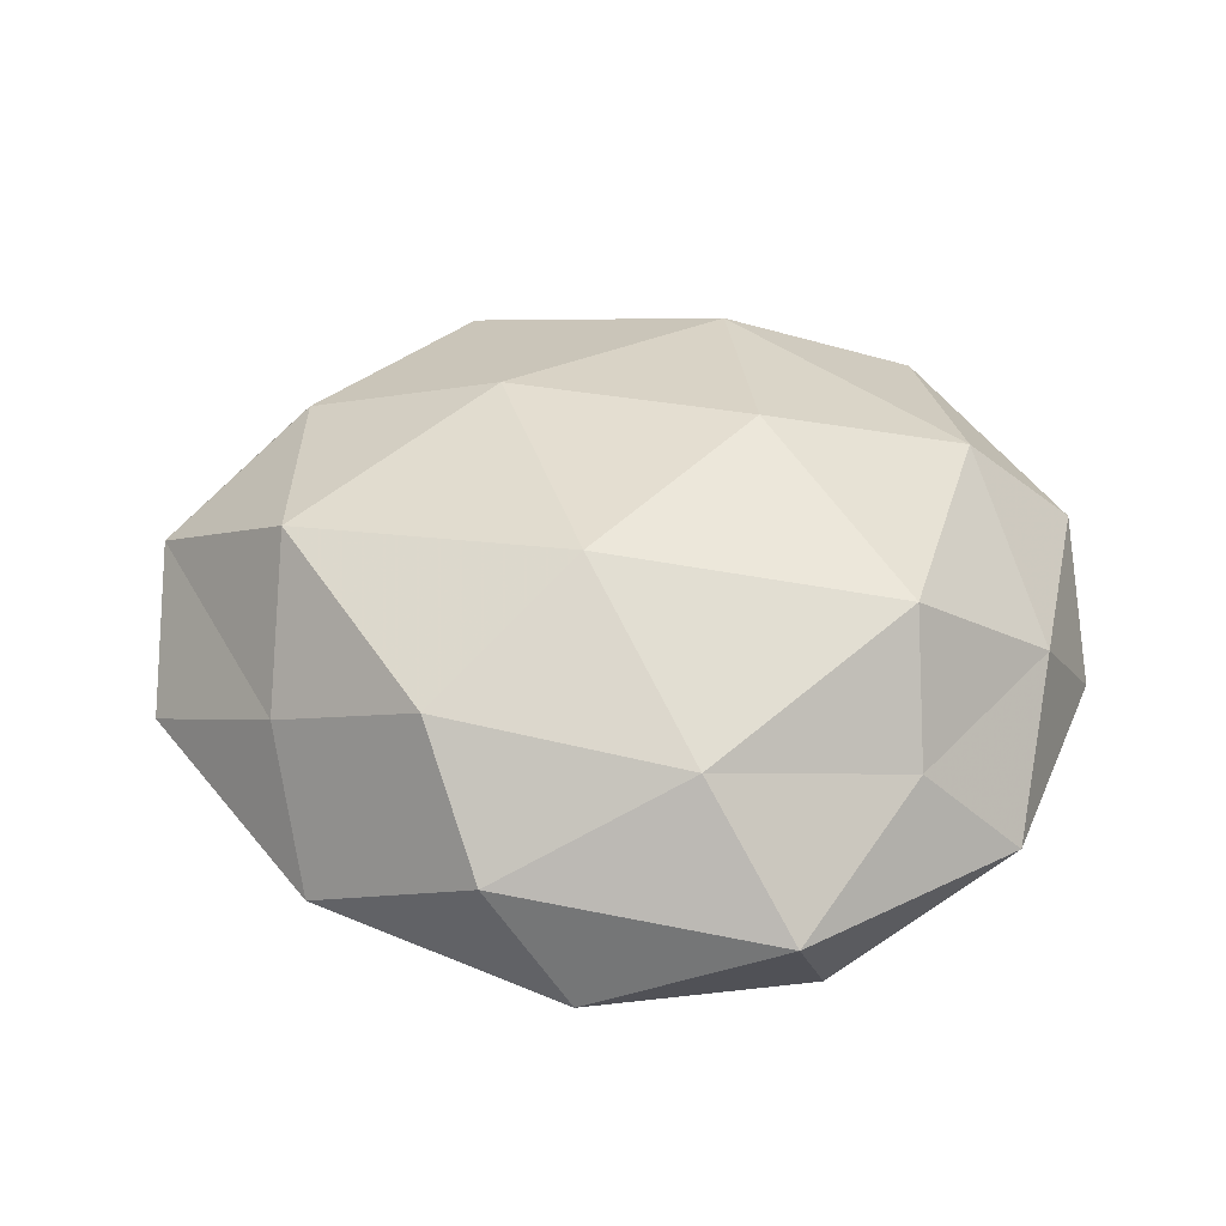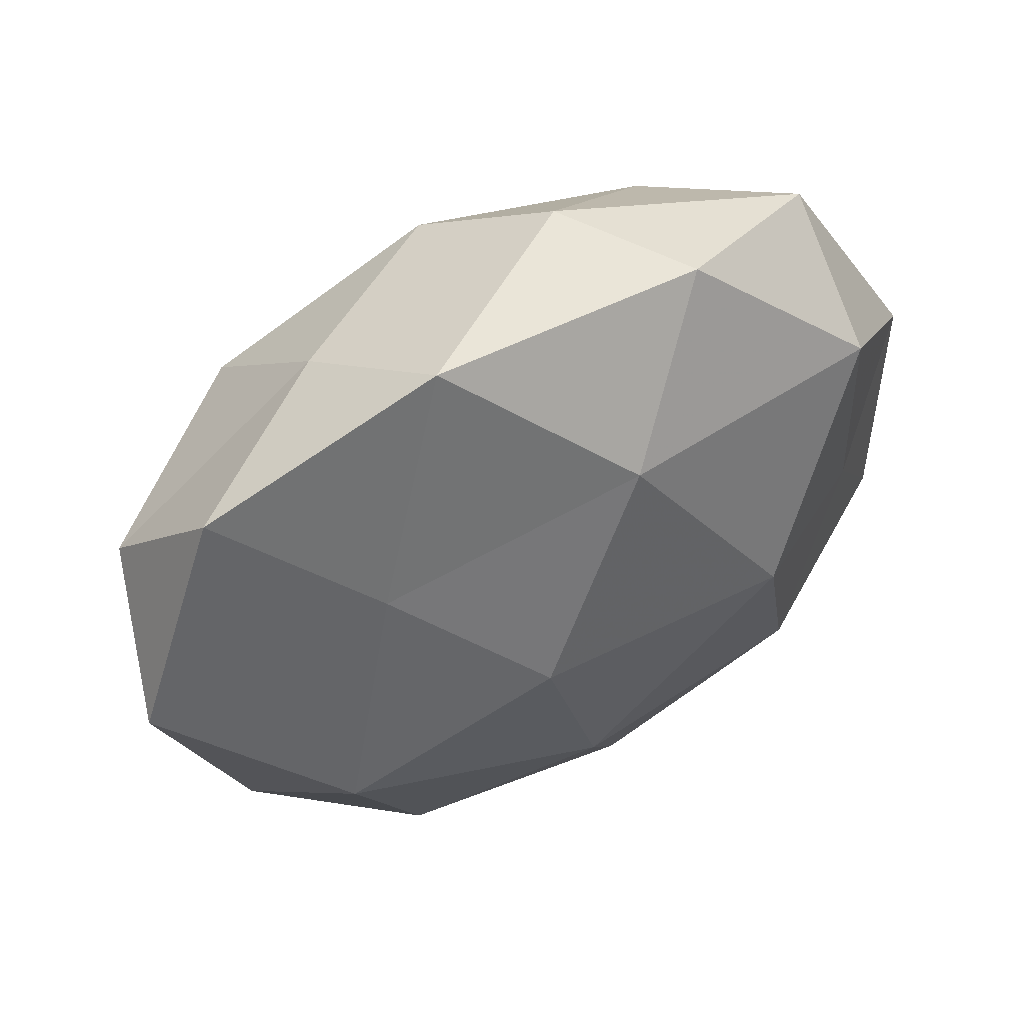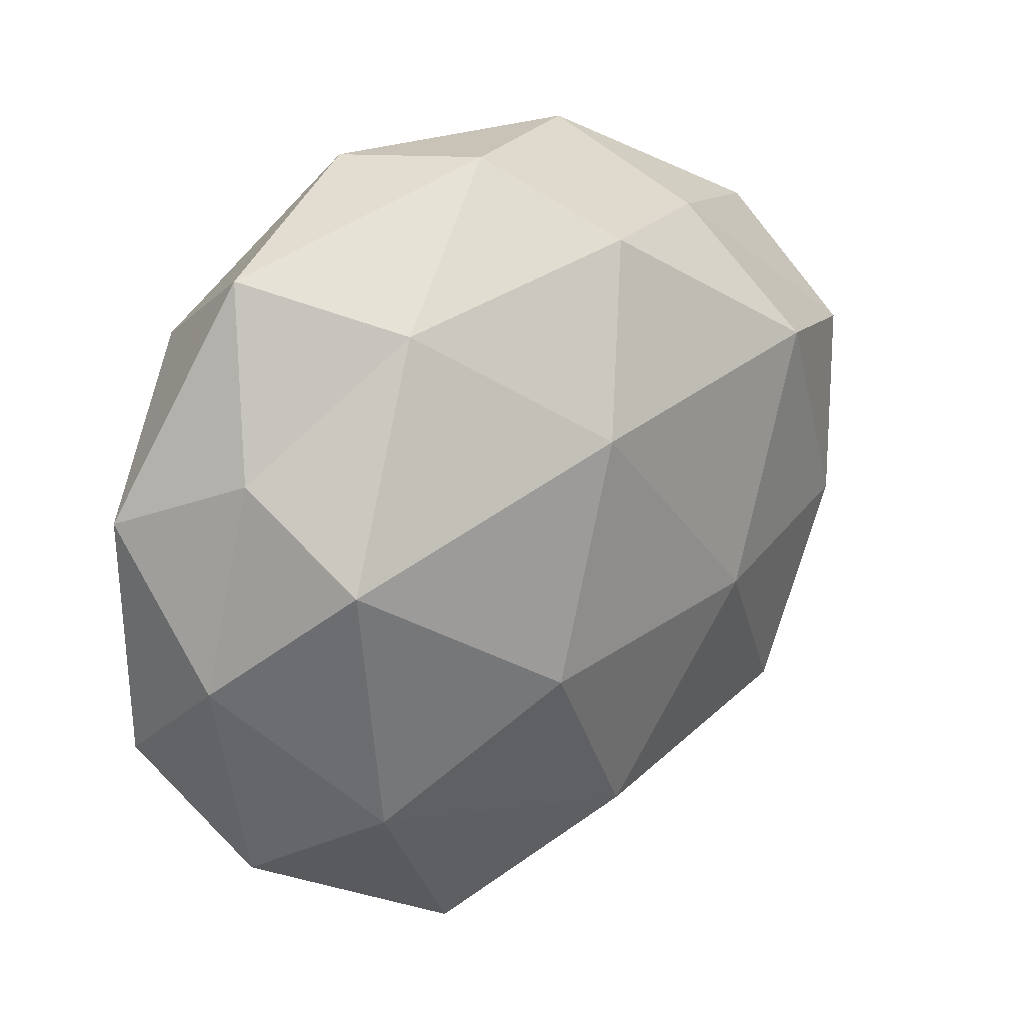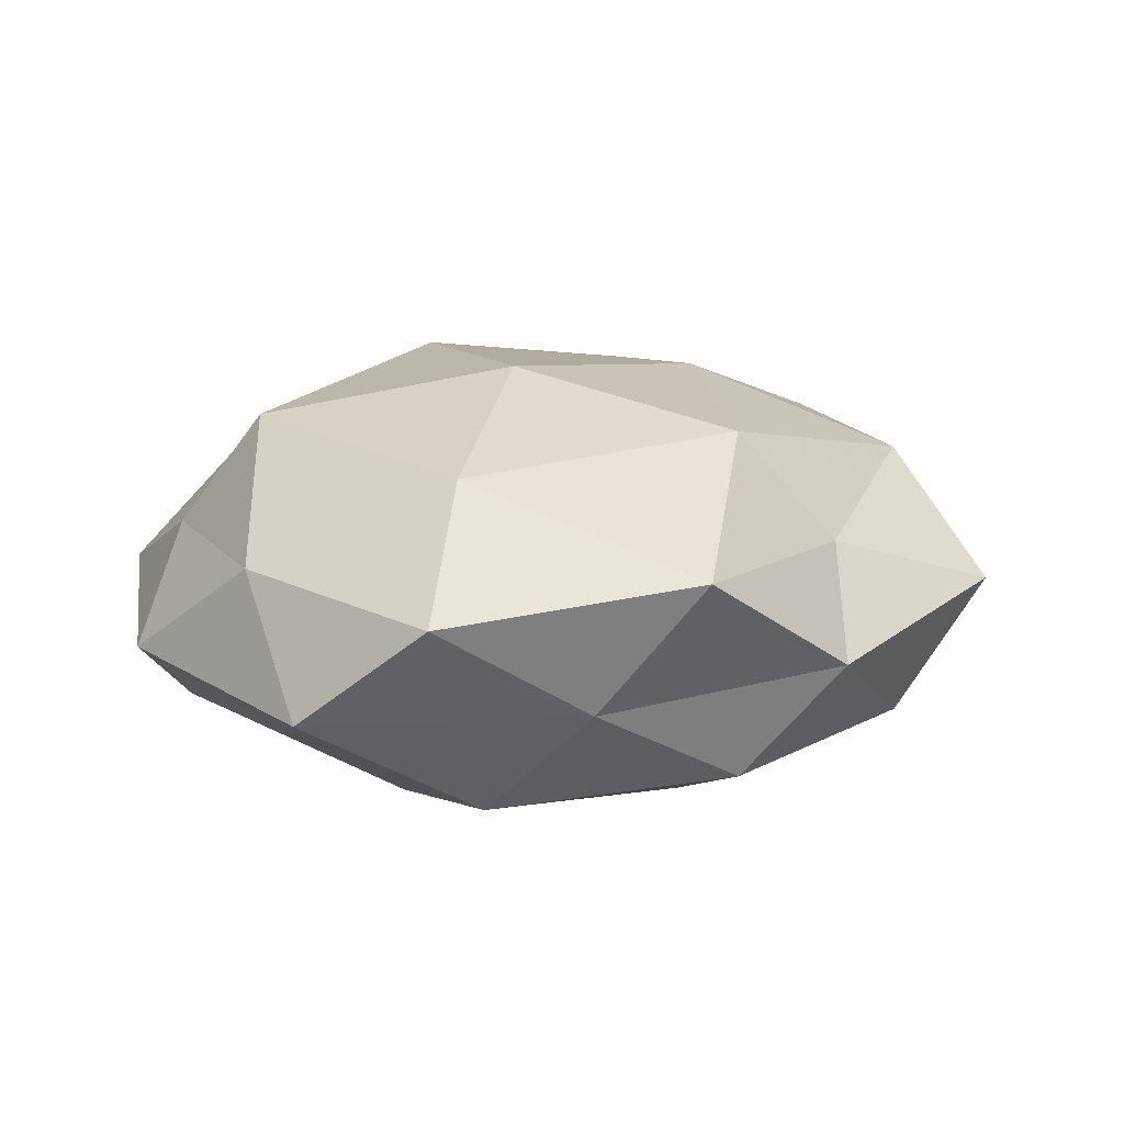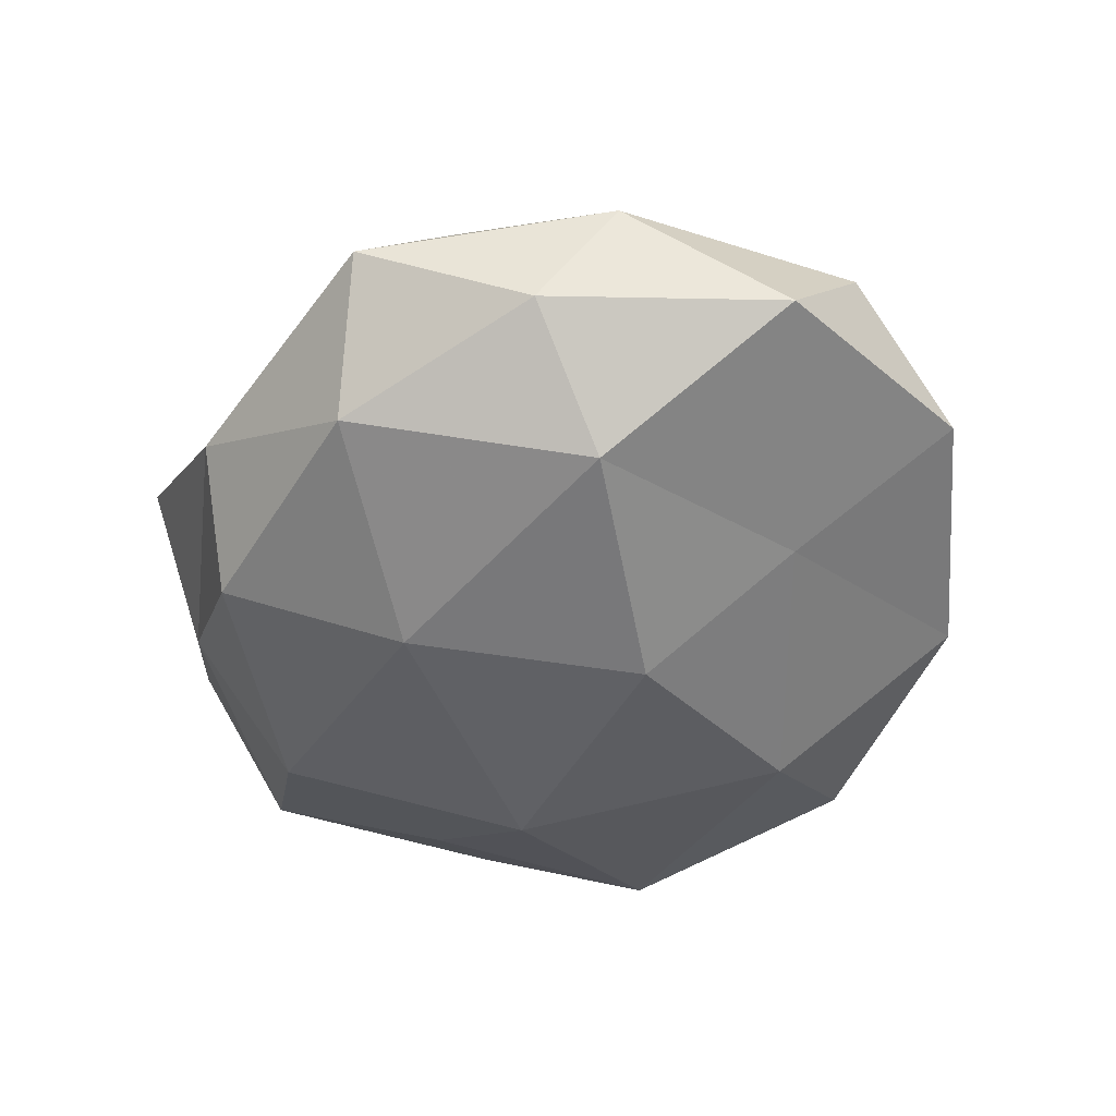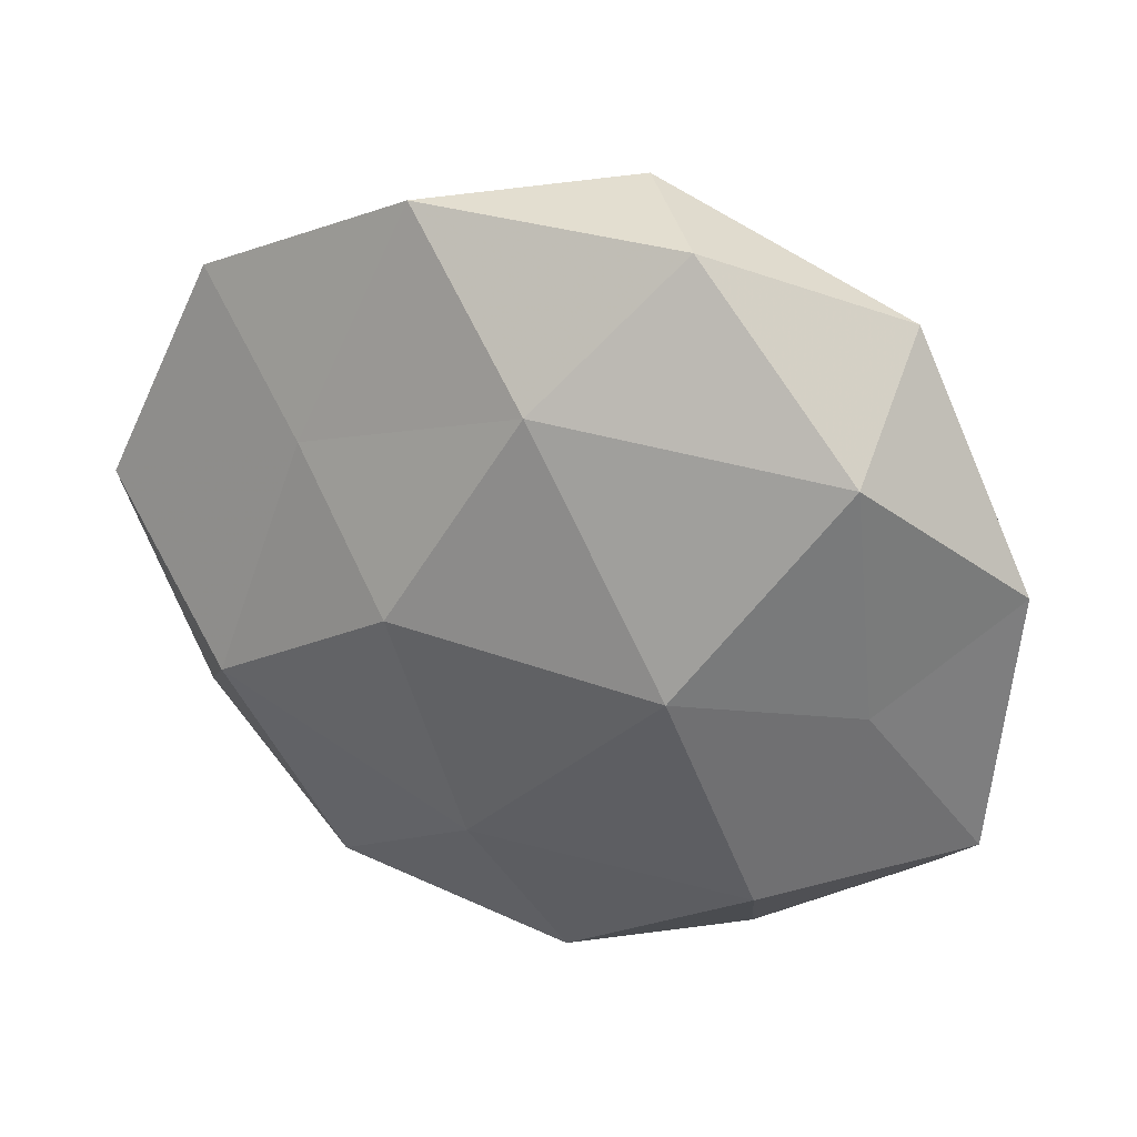
<metadata>
{"format":"obj","ext":"obj","renderer":"f3d","projection":"perspective","resolution":1024,"background":"white","views":[{"elev":40.8,"azim":-155.1,"up":"+Z"},{"elev":55.2,"azim":150.4,"up":"+Y"},{"elev":24.5,"azim":-37.8,"up":"+Y"},{"elev":13.0,"azim":-38.0,"up":"+Z"},{"elev":-46.9,"azim":67.2,"up":"+Z"},{"elev":32.4,"azim":-157.9,"up":"+Y"}]}
</metadata>
<code>
v 0.01241 -0.039 0.008273
v -0.002281 0.03184 -0.0221
v 0.05105 0.01776 0.007625
v 0.03028 0.02401 0.02151
v -0.01615 0.04782 -0.0104
v -0.004178 0.01976 0.0268
v 0.03336 -0.02761 0.01558
v -0.04268 0.01797 0.008319
v 0.04203 -0.001809 0.01681
v -0.0122 -0.008922 0.02768
v 0.04418 0.03319 -0.005023
v 0.0369 -0.04071 0.0005436
v -0.02024 0.003839 -0.02702
v 0.01841 -0.005737 0.02493
v 0.005559 -0.04842 -0.003685
v -0.02455 -0.03993 -0.006252
v -0.03919 -0.0005693 -0.01539
v -0.04863 -0.007024 0.007763
v 0.004806 0.04001 0.01712
v 0.05134 -0.01359 0.004709
v -0.004804 -0.04173 -0.01659
v -0.0368 0.02795 -0.01687
v -0.02877 -0.02503 -0.02013
v 0.03637 -0.009852 -0.02145
v -0.03737 0.00774 0.02228
v -0.03207 -0.02509 0.01878
v -0.005971 0.04898 0.004189
v -0.05278 0.01159 -0.00456
v -0.05076 -0.01996 -0.007303
v 0.0121 0.006571 -0.02734
v 0.05632 0.005625 -0.00871
v 0.002129 -0.03298 0.02157
v 0.04548 -0.0216 -0.0086
v 0.02482 0.03814 0.006611
v -0.04262 -0.03426 0.005103
v -0.02401 0.03364 0.01467
v 0.01639 0.04752 -0.009031
v 0.003898 -0.02104 -0.02518
v 0.0249 -0.03737 -0.01498
v -0.01644 -0.04977 0.009287
v 0.02755 0.01943 -0.01592
v -0.03761 0.03906 -0.00028
f 3 4 9
f 1 12 7
f 14 4 6
f 14 9 4
f 7 9 14
f 10 14 6
f 1 15 12
f 6 4 19
f 9 20 3
f 7 20 9
f 12 20 7
f 15 16 21
f 5 2 22
f 2 13 22
f 22 13 17
f 17 13 23
f 21 16 23
f 6 25 10
f 18 25 8
f 26 10 25
f 26 25 18
f 8 28 18
f 22 17 28
f 16 29 23
f 23 29 17
f 28 17 29
f 28 29 18
f 2 30 13
f 3 31 11
f 20 31 3
f 1 7 32
f 7 14 32
f 32 14 10
f 32 10 26
f 12 33 20
f 20 33 31
f 24 31 33
f 34 4 3
f 11 34 3
f 34 19 4
f 27 19 34
f 35 26 18
f 16 35 29
f 18 29 35
f 19 36 6
f 36 25 6
f 36 8 25
f 27 36 19
f 5 37 2
f 5 27 37
f 37 34 11
f 27 34 37
f 13 38 23
f 23 38 21
f 13 30 38
f 24 38 30
f 15 39 12
f 15 21 39
f 12 39 33
f 33 39 24
f 39 21 38
f 39 38 24
f 1 40 15
f 40 16 15
f 1 32 40
f 32 26 40
f 40 35 16
f 40 26 35
f 2 41 30
f 30 41 24
f 41 11 31
f 41 31 24
f 37 41 2
f 37 11 41
f 5 22 42
f 5 42 27
f 42 28 8
f 22 28 42
f 42 8 36
f 42 36 27

</code>
